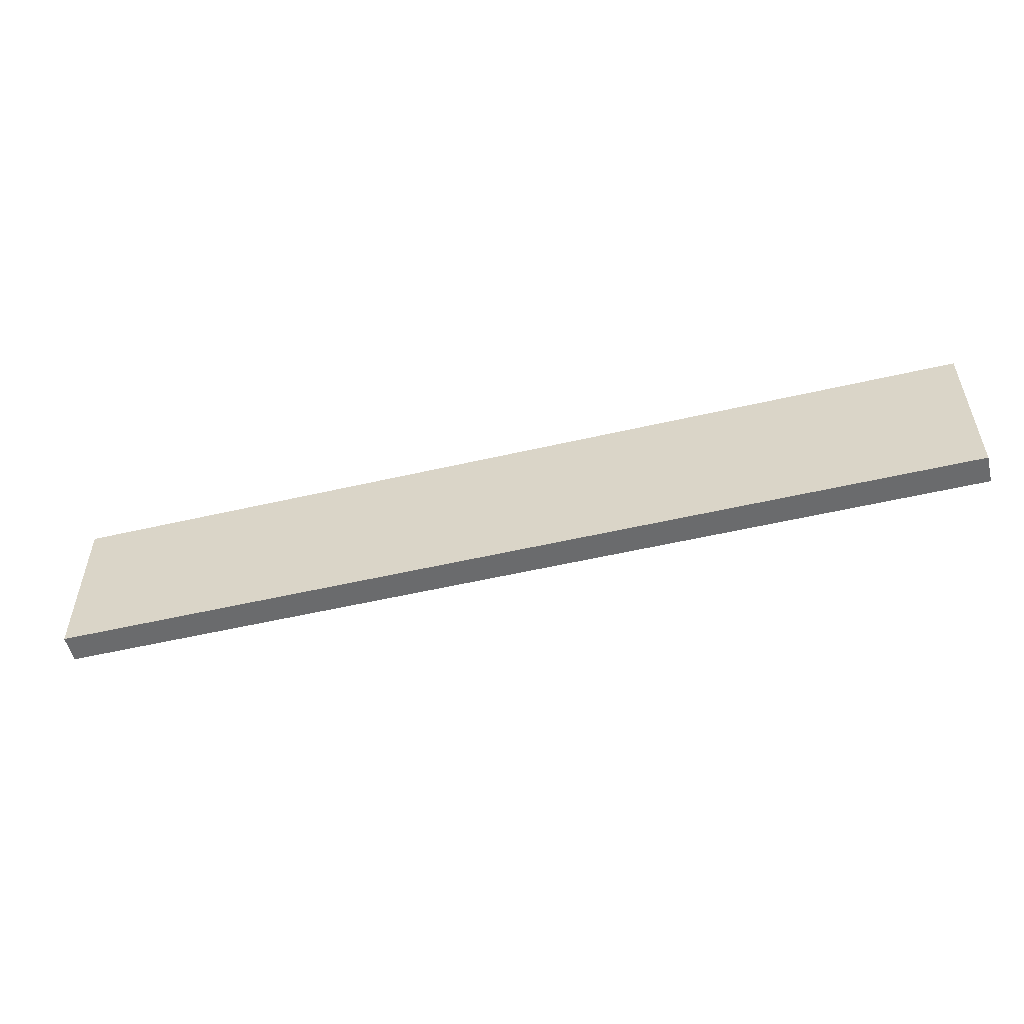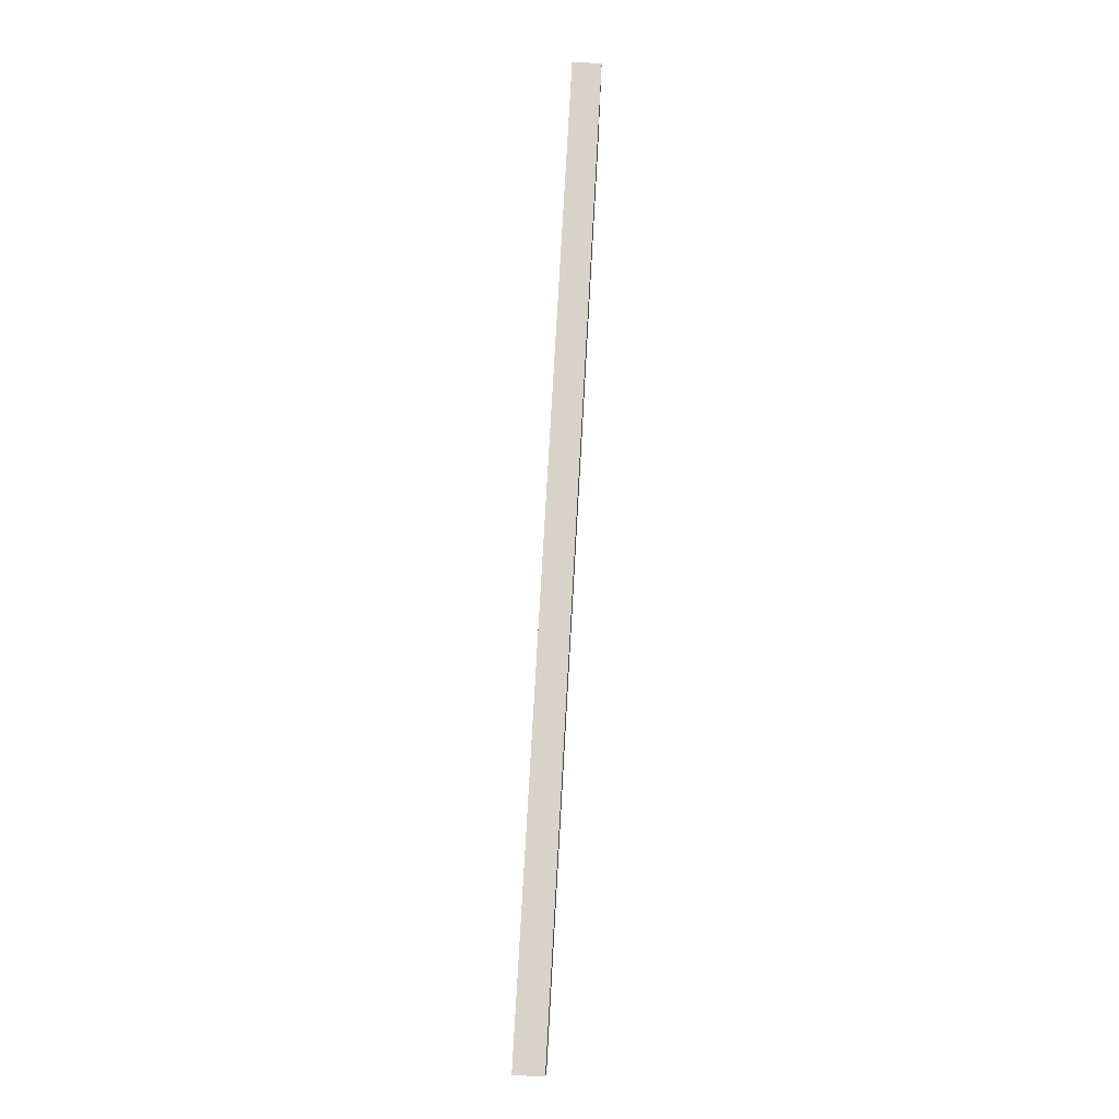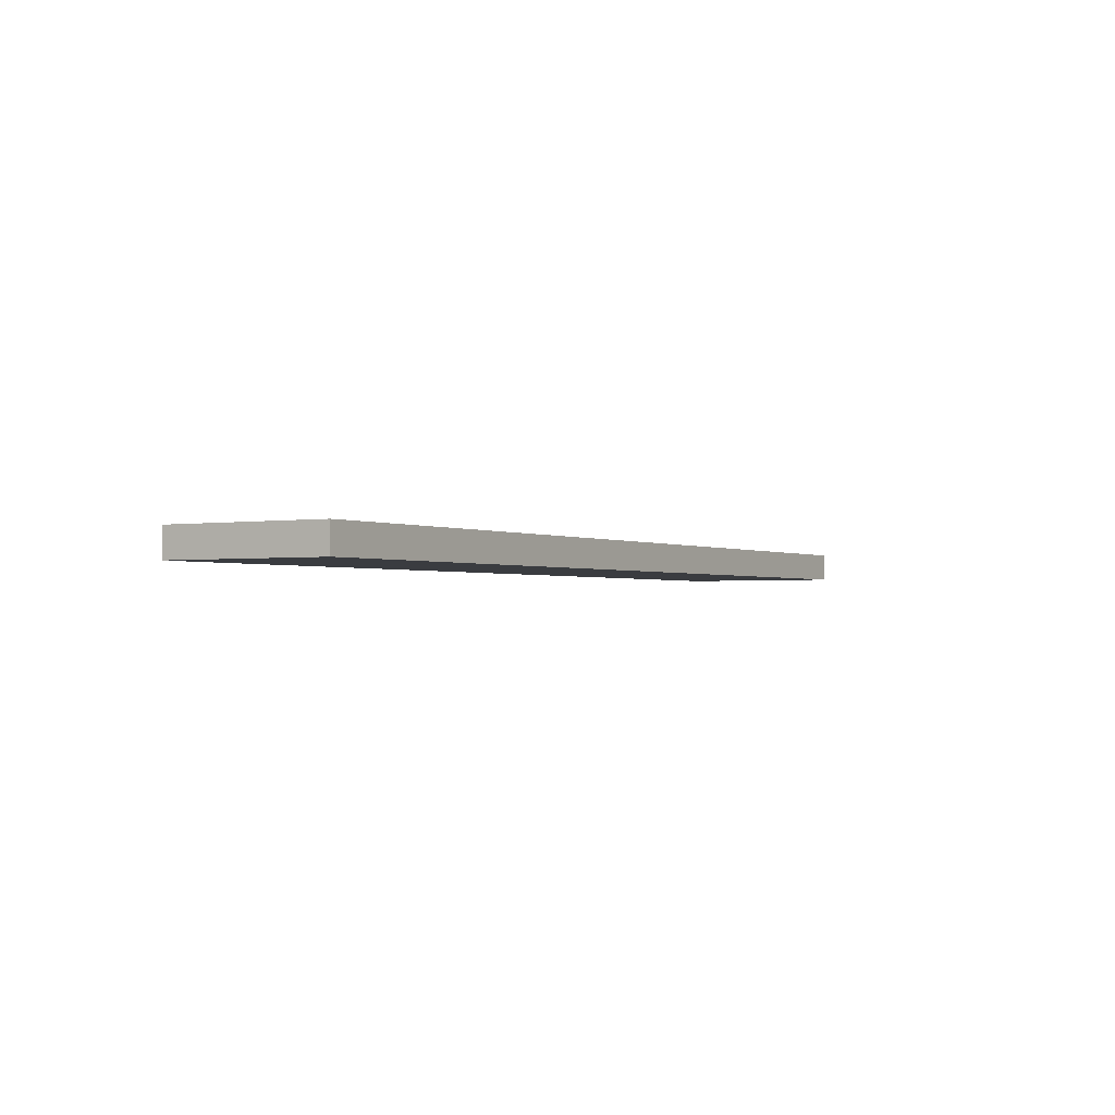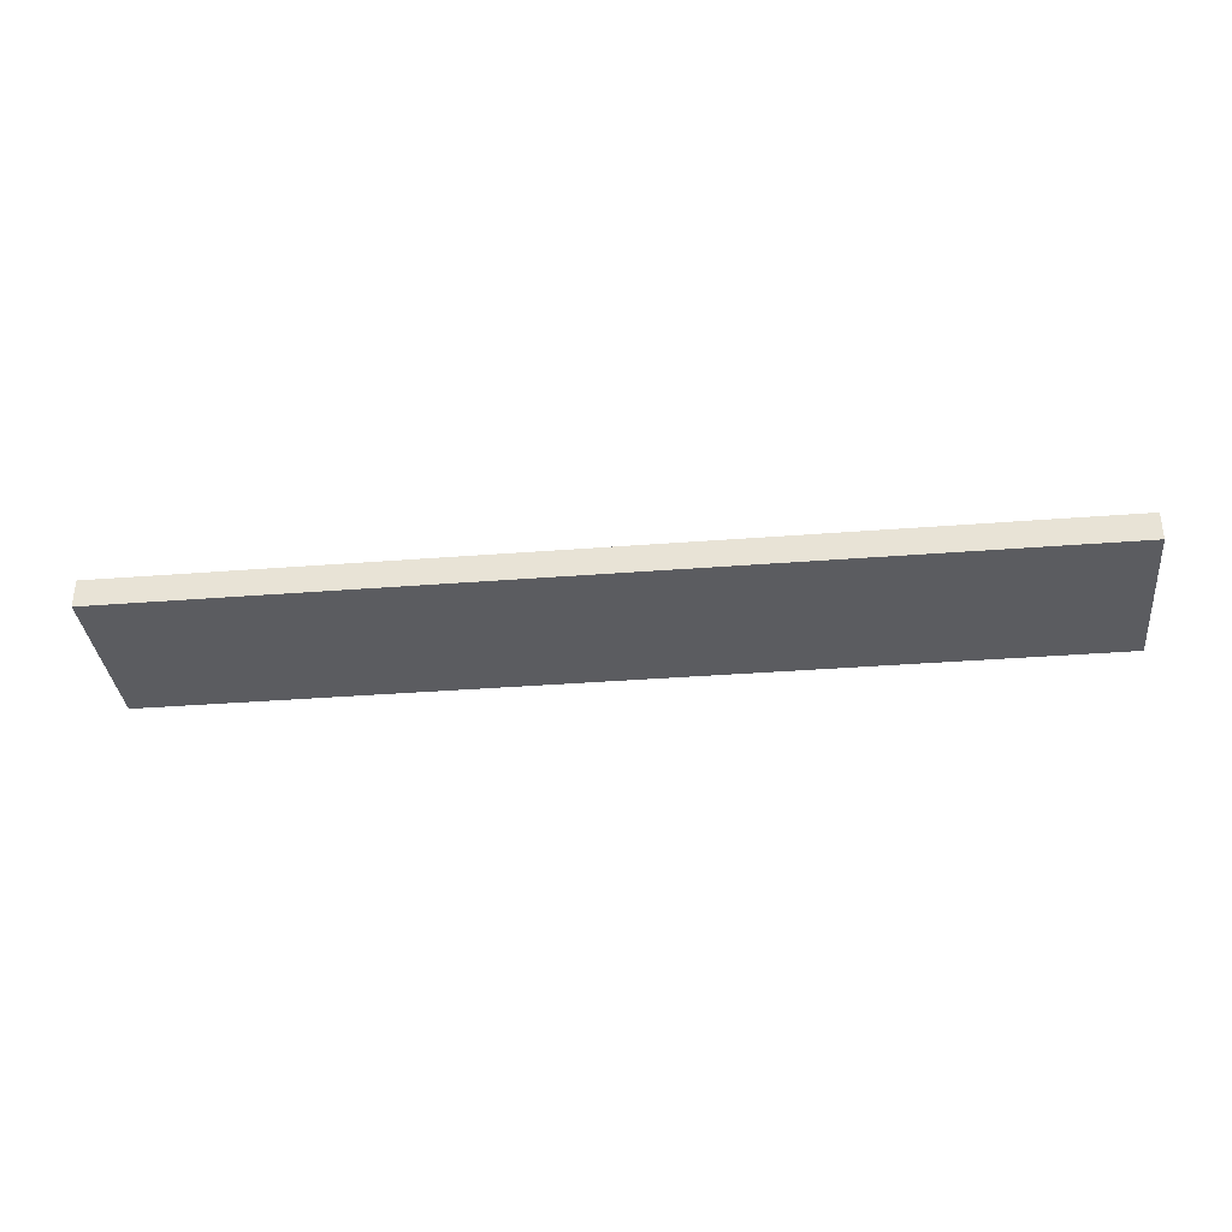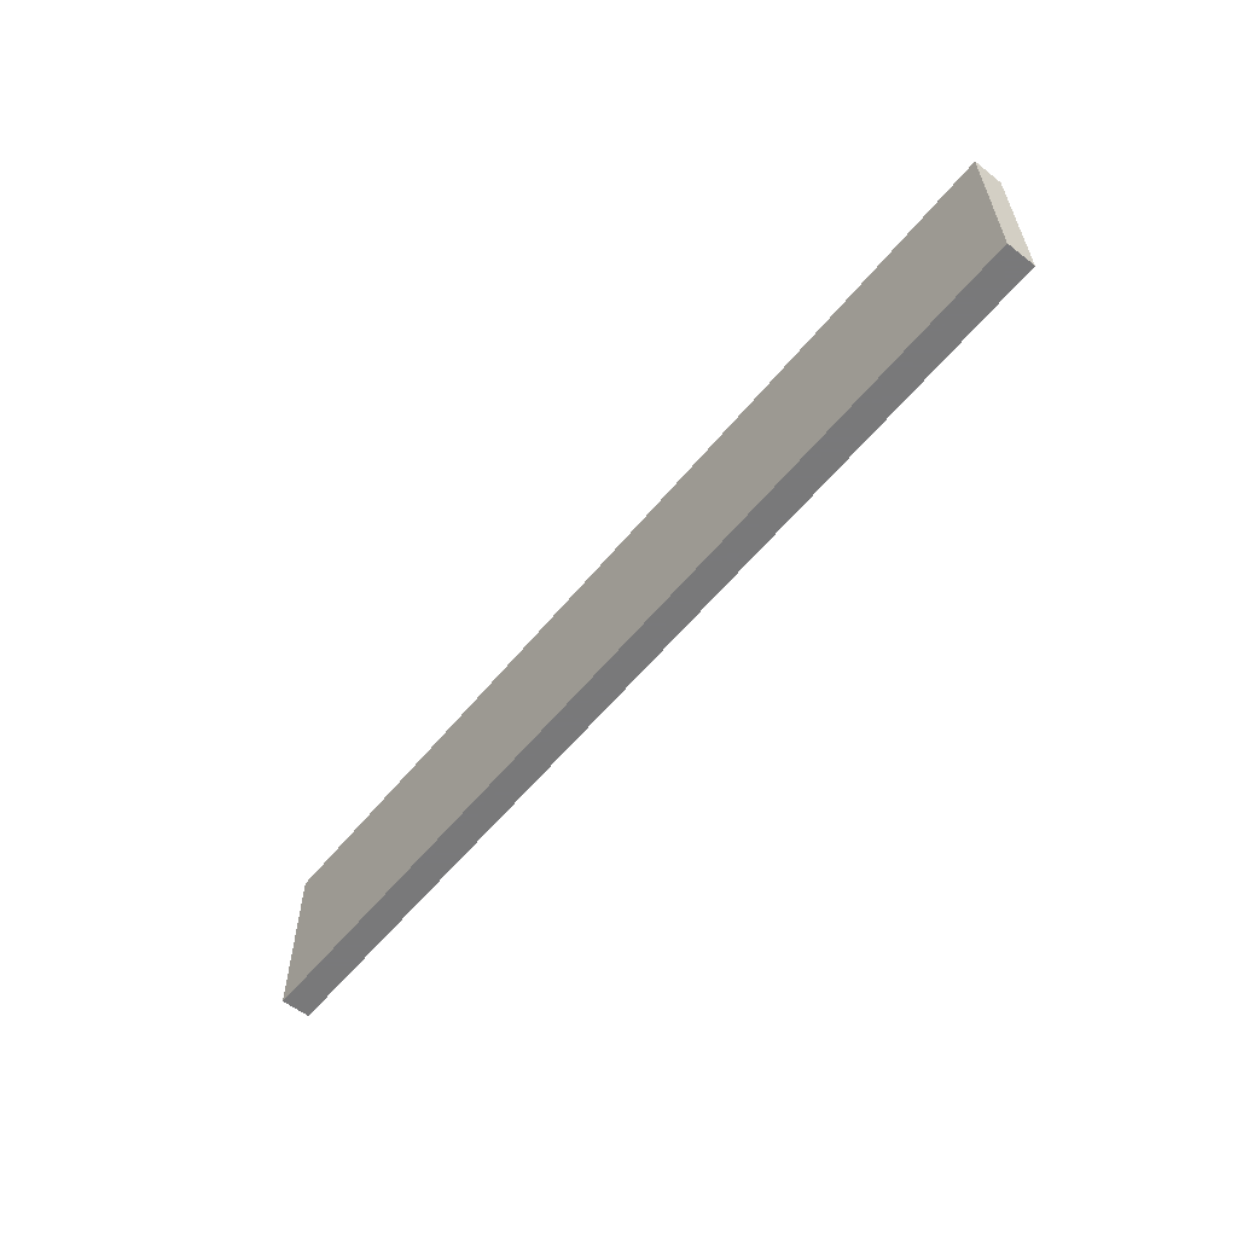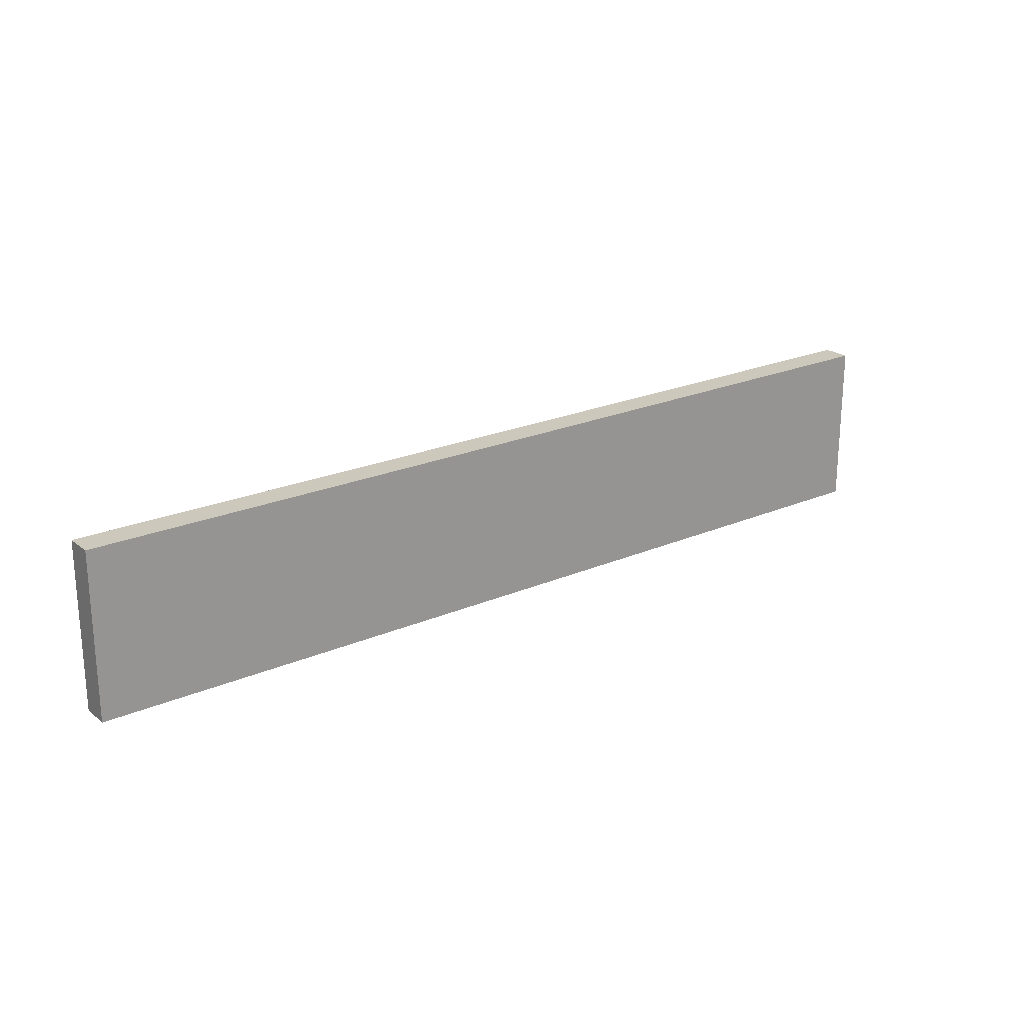
<metadata>
{"format":"obj","ext":"obj","renderer":"f3d","projection":"perspective","resolution":1024,"background":"white","views":[{"elev":-53.2,"azim":-166.0,"up":"+Z"},{"elev":76.3,"azim":-86.8,"up":"+Z"},{"elev":-1.9,"azim":-59.0,"up":"+Y"},{"elev":-34.8,"azim":6.0,"up":"+Y"},{"elev":-57.8,"azim":-128.7,"up":"+Z"},{"elev":22.2,"azim":-36.9,"up":"+Z"}]}
</metadata>
<code>
v 0.9378 0.6822 0.3869
v -0.9435 0.6822 0.3869
v -0.9435 0.6822 0.7234
v 0.9378 0.6822 0.7234
v 0.9378 0.6253 0.3869
v -0.9435 0.6253 0.3869
v -0.9435 0.6253 0.7234
v 0.9378 0.6253 0.7234
f 3 4 2
f 4 1 2
f 2 6 7
f 3 2 7
f 4 3 8
f 3 7 8
f 1 4 5
f 4 8 5
f 2 1 6
f 1 5 6
f 8 7 6
f 5 8 6

</code>
